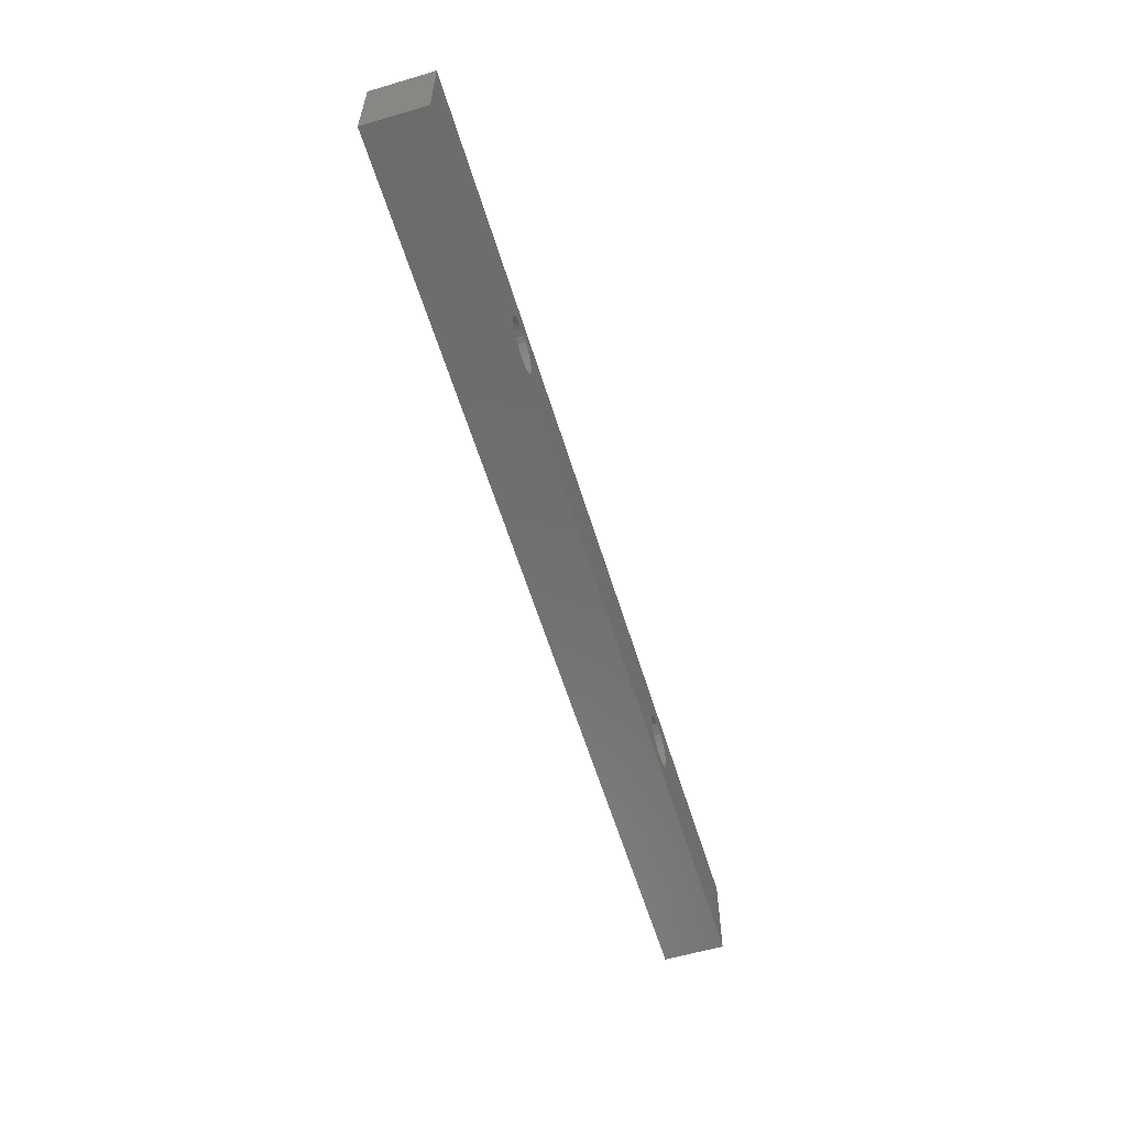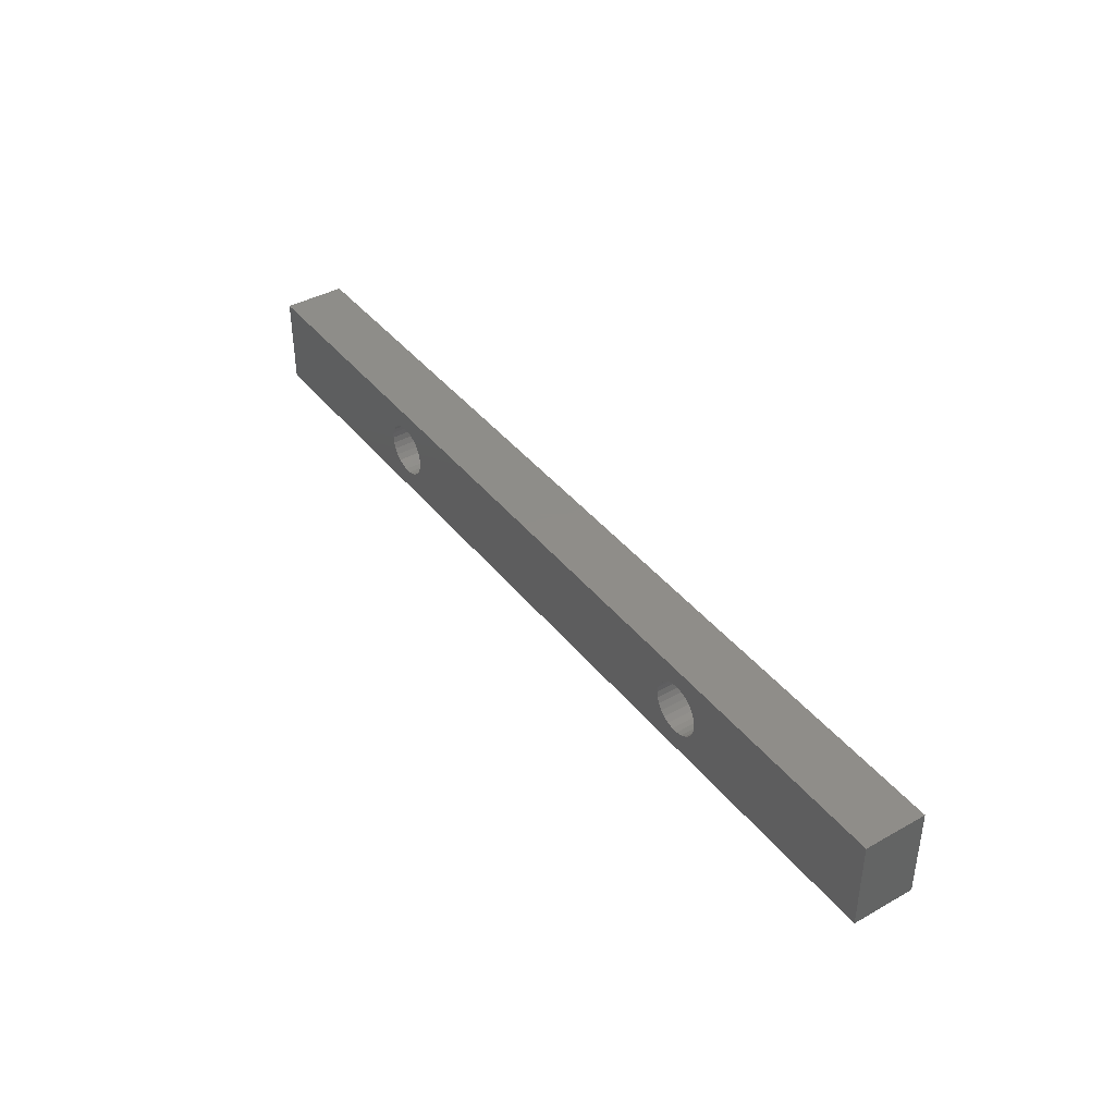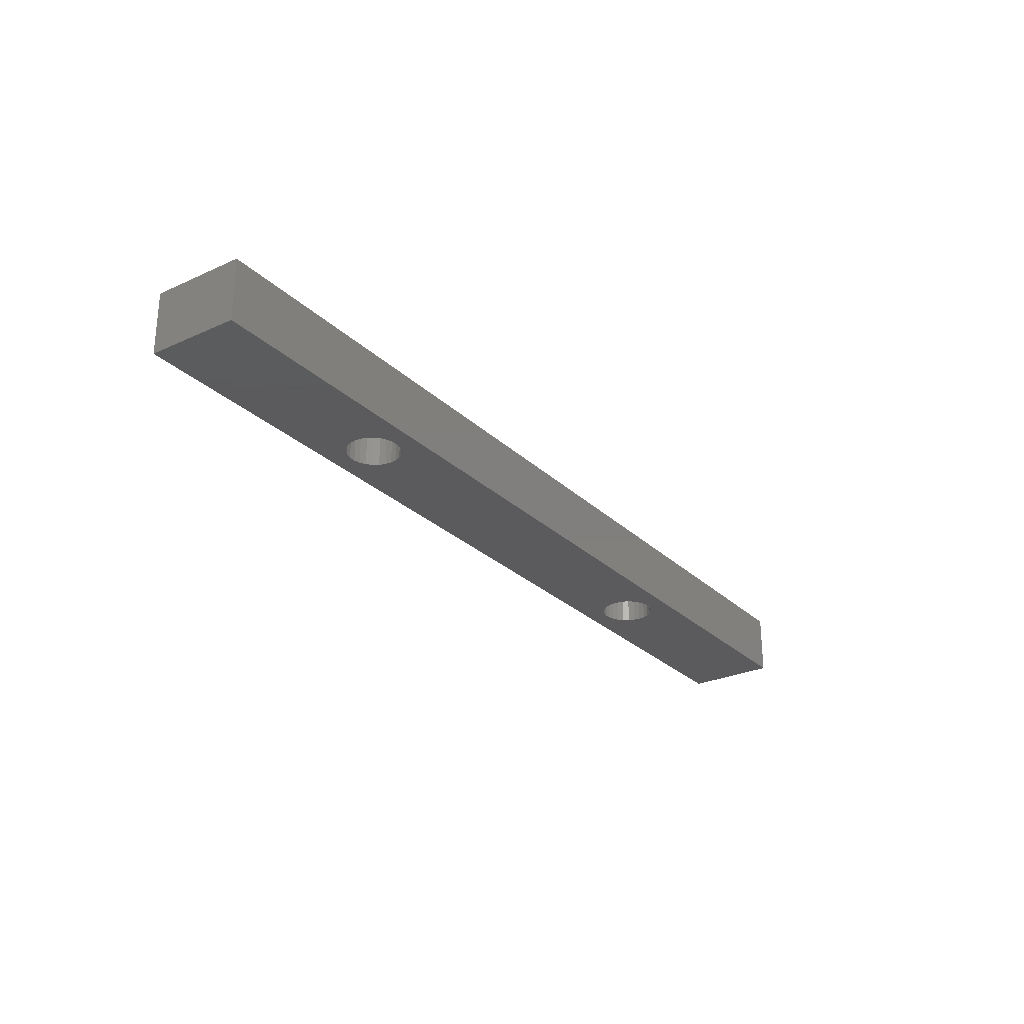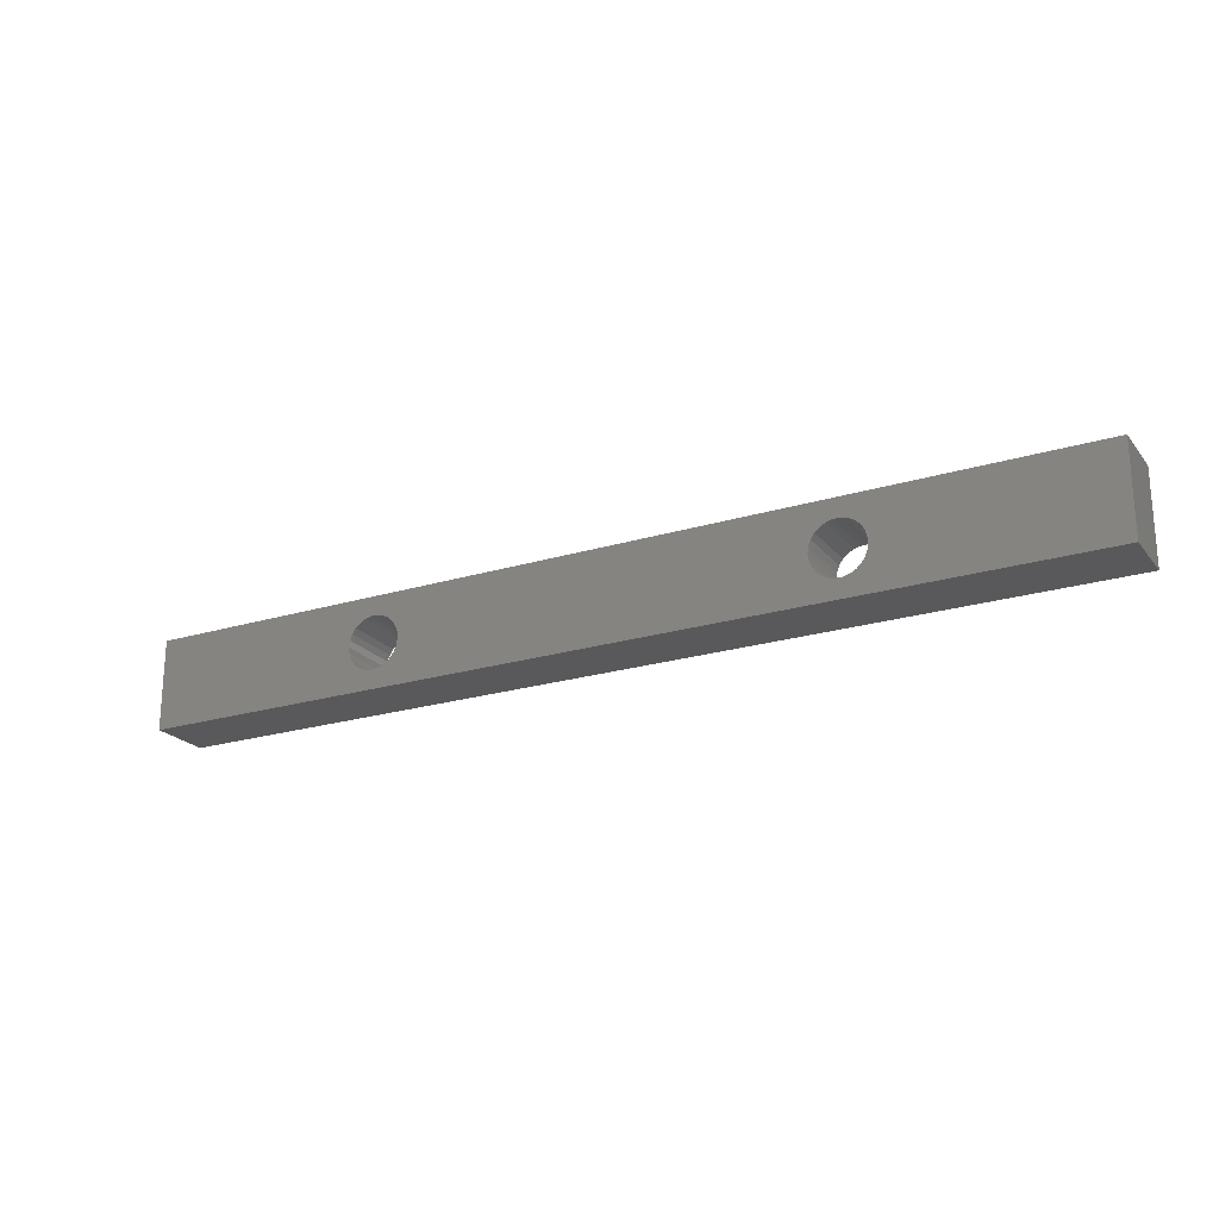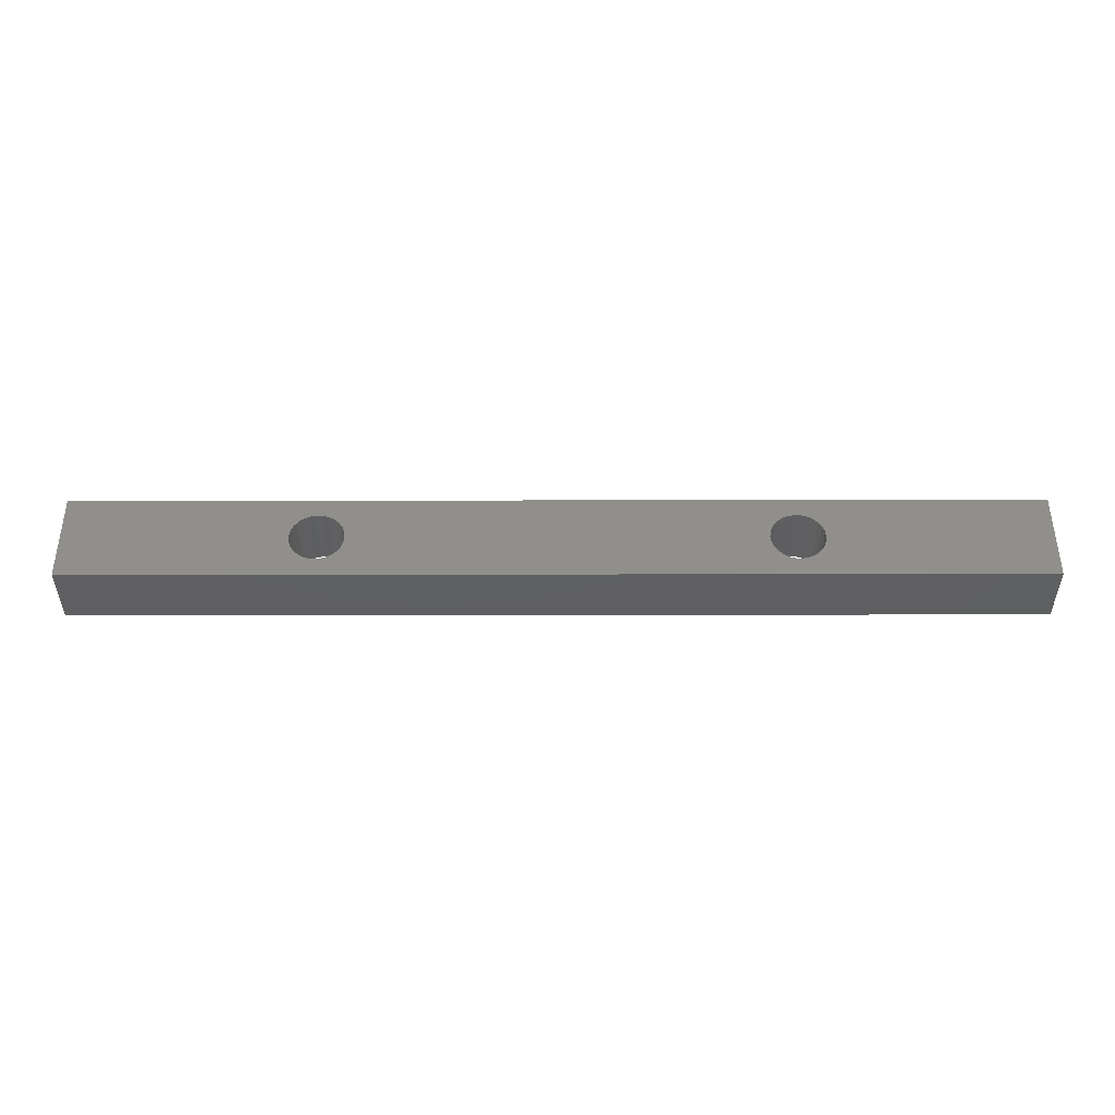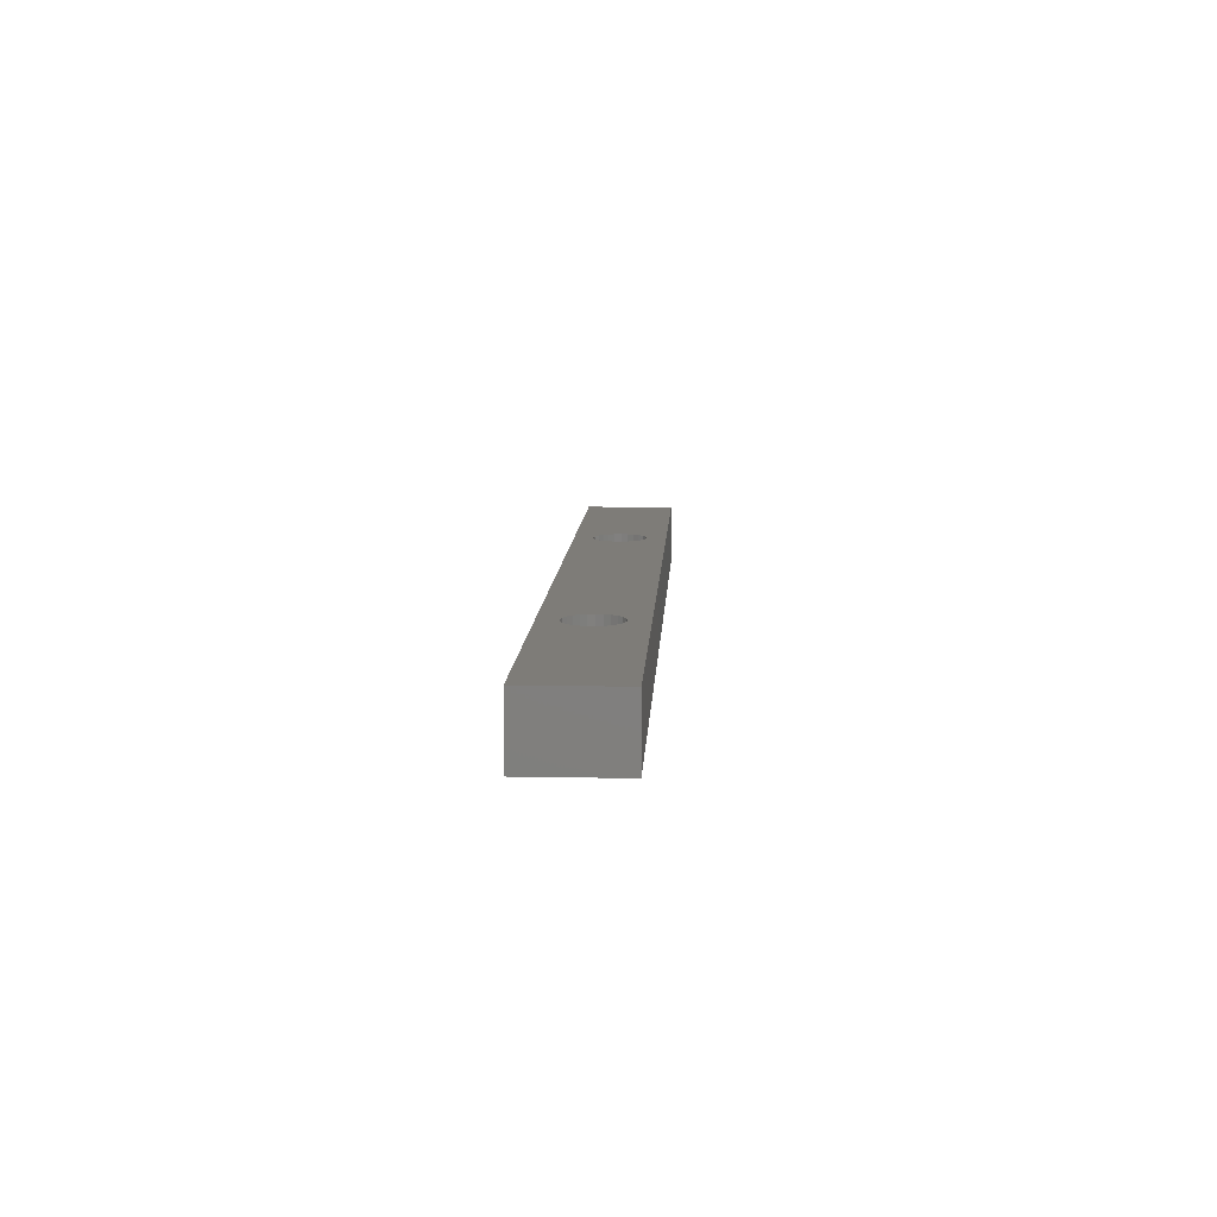
<metadata>
{"format":"stl","ext":"stl","renderer":"f3d","projection":"perspective","resolution":1024,"background":"white","views":[{"elev":-58.7,"azim":106.9,"up":"+Z"},{"elev":40.3,"azim":-124.5,"up":"+Z"},{"elev":-27.2,"azim":125.2,"up":"+Y"},{"elev":-22.0,"azim":-151.9,"up":"+Z"},{"elev":-39.1,"azim":-179.9,"up":"+Z"},{"elev":10.0,"azim":-87.1,"up":"+Y"}]}
</metadata>
<code>
# stl→obj: 168 verts, 340 faces
v 0.9289 -0.01587 -0.02734
v -0.03333 -0.03175 -0.02734
v -0.03333 -0.01587 -0.02734
v 0.9289 -0.03175 -0.02734
v -0.03333 -0.03175 0.06578
v -0.03333 -0.01587 0.06578
v 0.9289 -0.01587 0.06578
v 0.9289 -0.03175 0.06578
v -0.03333 0.03175 -0.02734
v 0.9289 0.03175 -0.02734
v 0.1996 -0.03175 -0.003129
v 0.1947 -0.03175 0.001213
v 0.1909 -0.03175 0.006602
v 0.2054 -0.03175 -0.006172
v 0.1886 -0.03175 0.01272
v 0.2117 -0.03175 -0.007739
v 0.1878 -0.03175 0.01922
v 0.2183 -0.03175 -0.007739
v 0.1886 -0.03175 0.02572
v 0.1909 -0.03175 0.03185
v 0.1947 -0.03175 0.03723
v 0.1996 -0.03175 0.04158
v 0.2054 -0.03175 0.04462
v 0.2117 -0.03175 0.04619
v 0.6603 -0.03175 0.001213
v 0.239 -0.03175 0.006602
v 0.2353 -0.03175 0.001213
v 0.6652 -0.03175 -0.003129
v 0.2304 -0.03175 -0.003129
v 0.6566 -0.03175 0.006602
v 0.2414 -0.03175 0.01272
v 0.671 -0.03175 -0.006172
v 0.2246 -0.03175 -0.006172
v 0.6542 -0.03175 0.01272
v 0.2422 -0.03175 0.01922
v 0.6773 -0.03175 -0.007739
v 0.6534 -0.03175 0.01922
v 0.6542 -0.03175 0.02572
v 0.2414 -0.03175 0.02572
v 0.6566 -0.03175 0.03185
v 0.239 -0.03175 0.03185
v 0.6603 -0.03175 0.03723
v 0.2353 -0.03175 0.03723
v 0.6652 -0.03175 0.04158
v 0.2304 -0.03175 0.04158
v 0.671 -0.03175 0.04462
v 0.2246 -0.03175 0.04462
v 0.6839 -0.03175 -0.007739
v 0.6902 -0.03175 -0.006172
v 0.696 -0.03175 -0.003129
v 0.7009 -0.03175 0.001213
v 0.7046 -0.03175 0.006602
v 0.707 -0.03175 0.01272
v 0.7078 -0.03175 0.01922
v 0.707 -0.03175 0.02572
v 0.7046 -0.03175 0.03185
v 0.7009 -0.03175 0.03723
v 0.696 -0.03175 0.04158
v 0.6902 -0.03175 0.04462
v 0.6839 -0.03175 0.04619
v 0.2183 -0.03175 0.04619
v 0.6773 -0.03175 0.04619
v -0.03333 0.03175 0.06578
v 0.9289 0.03175 0.06578
v 0.1996 0.03175 -0.003129
v 0.1947 0.03175 0.001213
v 0.1909 0.03175 0.006602
v 0.2054 0.03175 -0.006172
v 0.1886 0.03175 0.01272
v 0.2117 0.03175 -0.007739
v 0.1878 0.03175 0.01922
v 0.2183 0.03175 -0.007739
v 0.1886 0.03175 0.02572
v 0.1909 0.03175 0.03185
v 0.1947 0.03175 0.03723
v 0.1996 0.03175 0.04158
v 0.2054 0.03175 0.04462
v 0.2117 0.03175 0.04619
v 0.6603 0.03175 0.001213
v 0.2353 0.03175 0.001213
v 0.239 0.03175 0.006602
v 0.6652 0.03175 -0.003129
v 0.2304 0.03175 -0.003129
v 0.6566 0.03175 0.006602
v 0.2414 0.03175 0.01272
v 0.671 0.03175 -0.006172
v 0.2246 0.03175 -0.006172
v 0.6542 0.03175 0.01272
v 0.2422 0.03175 0.01922
v 0.6773 0.03175 -0.007739
v 0.6534 0.03175 0.01922
v 0.6542 0.03175 0.02572
v 0.2414 0.03175 0.02572
v 0.6566 0.03175 0.03185
v 0.239 0.03175 0.03185
v 0.6603 0.03175 0.03723
v 0.2353 0.03175 0.03723
v 0.6652 0.03175 0.04158
v 0.2304 0.03175 0.04158
v 0.671 0.03175 0.04462
v 0.2246 0.03175 0.04462
v 0.6839 0.03175 -0.007739
v 0.6902 0.03175 -0.006172
v 0.696 0.03175 -0.003129
v 0.7009 0.03175 0.001213
v 0.7046 0.03175 0.006602
v 0.707 0.03175 0.01272
v 0.7078 0.03175 0.01922
v 0.707 0.03175 0.02572
v 0.7046 0.03175 0.03185
v 0.7009 0.03175 0.03723
v 0.696 0.03175 0.04158
v 0.6902 0.03175 0.04462
v 0.6839 0.03175 0.04619
v 0.2183 0.03175 0.04619
v 0.6773 0.03175 0.04619
v 0.2414 -0.01587 0.02572
v 0.2422 -0.01587 0.01922
v 0.239 -0.01587 0.03185
v 0.2353 -0.01587 0.03723
v 0.2304 -0.01587 0.04158
v 0.2246 -0.01587 0.04462
v 0.2183 -0.01587 0.04619
v 0.2117 -0.01587 0.04619
v 0.2054 -0.01587 0.04462
v 0.1996 -0.01587 0.04158
v 0.1947 -0.01587 0.03723
v 0.1909 -0.01587 0.03185
v 0.1886 -0.01587 0.02572
v 0.1878 -0.01587 0.01922
v 0.1886 -0.01587 0.01272
v 0.1909 -0.01587 0.006602
v 0.1947 -0.01587 0.001213
v 0.1996 -0.01587 -0.003129
v 0.2054 -0.01587 -0.006172
v 0.2117 -0.01587 -0.007739
v 0.2183 -0.01587 -0.007739
v 0.2246 -0.01587 -0.006172
v 0.2304 -0.01587 -0.003129
v 0.2353 -0.01587 0.001213
v 0.239 -0.01587 0.006602
v 0.2414 -0.01587 0.01272
v 0.707 -0.01587 0.02572
v 0.7078 -0.01587 0.01922
v 0.7046 -0.01587 0.03185
v 0.7009 -0.01587 0.03723
v 0.696 -0.01587 0.04158
v 0.6902 -0.01587 0.04462
v 0.6839 -0.01587 0.04619
v 0.6773 -0.01587 0.04619
v 0.671 -0.01587 0.04462
v 0.6652 -0.01587 0.04158
v 0.6603 -0.01587 0.03723
v 0.6566 -0.01587 0.03185
v 0.6542 -0.01587 0.02572
v 0.6534 -0.01587 0.01922
v 0.6542 -0.01587 0.01272
v 0.6566 -0.01587 0.006602
v 0.6603 -0.01587 0.001213
v 0.6652 -0.01587 -0.003129
v 0.671 -0.01587 -0.006172
v 0.6773 -0.01587 -0.007739
v 0.6839 -0.01587 -0.007739
v 0.6902 -0.01587 -0.006172
v 0.696 -0.01587 -0.003129
v 0.7009 -0.01587 0.001213
v 0.7046 -0.01587 0.006602
v 0.707 -0.01587 0.01272
f 1 2 3
f 1 4 2
f 3 5 6
f 3 2 5
f 7 4 1
f 7 8 4
f 1 3 9
f 1 9 10
f 11 12 2
f 13 2 12
f 14 11 2
f 15 2 13
f 16 14 2
f 17 5 2
f 17 2 15
f 18 16 2
f 19 5 17
f 20 5 19
f 21 5 20
f 22 5 21
f 23 5 22
f 24 5 23
f 25 26 27
f 28 27 29
f 28 25 27
f 30 31 26
f 30 26 25
f 32 29 33
f 32 28 29
f 34 31 30
f 34 35 31
f 36 32 33
f 36 33 18
f 37 35 34
f 38 39 35
f 38 35 37
f 40 41 39
f 40 39 38
f 42 43 41
f 42 41 40
f 44 45 43
f 44 43 42
f 46 47 45
f 46 45 44
f 4 36 18
f 4 48 36
f 4 49 48
f 4 50 49
f 4 51 50
f 4 52 51
f 4 53 52
f 4 54 53
f 4 18 2
f 8 55 54
f 8 56 55
f 8 57 56
f 8 58 57
f 8 59 58
f 8 60 59
f 8 54 4
f 8 5 24
f 8 24 61
f 8 61 47
f 8 47 62
f 62 47 46
f 8 62 60
f 6 8 7
f 6 5 8
f 3 6 63
f 3 63 9
f 7 1 10
f 7 10 64
f 65 9 66
f 67 66 9
f 68 9 65
f 69 67 9
f 70 9 68
f 71 9 63
f 71 69 9
f 72 9 70
f 73 71 63
f 74 73 63
f 75 74 63
f 76 75 63
f 77 76 63
f 78 77 63
f 79 80 81
f 82 83 80
f 82 80 79
f 84 81 85
f 84 79 81
f 86 87 83
f 86 83 82
f 88 84 85
f 88 85 89
f 90 87 86
f 90 72 87
f 91 88 89
f 92 89 93
f 92 91 89
f 94 93 95
f 94 92 93
f 96 95 97
f 96 94 95
f 98 97 99
f 98 96 97
f 100 99 101
f 100 98 99
f 10 72 90
f 10 90 102
f 10 102 103
f 10 103 104
f 10 104 105
f 10 105 106
f 10 106 107
f 10 107 108
f 10 9 72
f 64 108 109
f 64 109 110
f 64 110 111
f 64 111 112
f 64 112 113
f 64 113 114
f 64 10 108
f 64 78 63
f 64 115 78
f 64 101 115
f 64 116 101
f 116 100 101
f 64 114 116
f 117 118 35
f 117 35 39
f 119 39 41
f 119 117 39
f 120 41 43
f 120 119 41
f 121 43 45
f 121 120 43
f 122 45 47
f 122 121 45
f 123 47 61
f 123 122 47
f 124 61 24
f 124 123 61
f 125 24 23
f 125 124 24
f 126 23 22
f 126 125 23
f 127 22 21
f 127 126 22
f 128 21 20
f 128 127 21
f 129 128 20
f 129 20 19
f 130 129 19
f 130 19 17
f 131 17 15
f 131 130 17
f 132 15 13
f 132 131 15
f 133 13 12
f 133 132 13
f 134 12 11
f 134 133 12
f 135 11 14
f 135 134 11
f 136 14 16
f 136 135 14
f 137 16 18
f 137 136 16
f 138 18 33
f 138 137 18
f 139 33 29
f 139 138 33
f 140 29 27
f 140 139 29
f 141 27 26
f 141 140 27
f 142 26 31
f 142 141 26
f 118 31 35
f 118 142 31
f 143 144 54
f 143 54 55
f 145 55 56
f 145 143 55
f 146 56 57
f 146 145 56
f 147 57 58
f 147 146 57
f 148 58 59
f 148 147 58
f 149 59 60
f 149 148 59
f 150 60 62
f 150 149 60
f 151 62 46
f 151 150 62
f 152 46 44
f 152 151 46
f 153 44 42
f 153 152 44
f 154 42 40
f 154 153 42
f 155 154 40
f 155 40 38
f 156 155 38
f 156 38 37
f 157 37 34
f 157 156 37
f 158 34 30
f 158 157 34
f 159 30 25
f 159 158 30
f 160 25 28
f 160 159 25
f 161 28 32
f 161 160 28
f 162 32 36
f 162 161 32
f 163 36 48
f 163 162 36
f 164 48 49
f 164 163 48
f 165 49 50
f 165 164 49
f 166 50 51
f 166 165 50
f 167 51 52
f 167 166 51
f 168 52 53
f 168 167 52
f 144 53 54
f 144 168 53
f 6 7 64
f 6 64 63
f 117 89 118
f 117 93 89
f 119 95 93
f 119 93 117
f 120 97 95
f 120 95 119
f 121 99 97
f 121 97 120
f 122 101 99
f 122 99 121
f 123 115 101
f 123 101 122
f 124 78 115
f 124 115 123
f 125 77 78
f 125 78 124
f 126 76 77
f 126 77 125
f 127 75 76
f 127 76 126
f 128 74 75
f 128 75 127
f 129 74 128
f 129 73 74
f 130 73 129
f 130 71 73
f 131 69 71
f 131 71 130
f 132 67 69
f 132 69 131
f 133 66 67
f 133 67 132
f 134 65 66
f 134 66 133
f 135 68 65
f 135 65 134
f 136 70 68
f 136 68 135
f 137 72 70
f 137 70 136
f 138 87 72
f 138 72 137
f 139 83 87
f 139 87 138
f 140 80 83
f 140 83 139
f 141 81 80
f 141 80 140
f 142 85 81
f 142 81 141
f 118 89 85
f 118 85 142
f 143 108 144
f 143 109 108
f 145 110 109
f 145 109 143
f 146 111 110
f 146 110 145
f 147 112 111
f 147 111 146
f 148 113 112
f 148 112 147
f 149 114 113
f 149 113 148
f 150 116 114
f 150 114 149
f 151 100 116
f 151 116 150
f 152 98 100
f 152 100 151
f 153 96 98
f 153 98 152
f 154 94 96
f 154 96 153
f 155 94 154
f 155 92 94
f 156 92 155
f 156 91 92
f 157 88 91
f 157 91 156
f 158 84 88
f 158 88 157
f 159 79 84
f 159 84 158
f 160 82 79
f 160 79 159
f 161 86 82
f 161 82 160
f 162 90 86
f 162 86 161
f 163 102 90
f 163 90 162
f 164 103 102
f 164 102 163
f 165 104 103
f 165 103 164
f 166 105 104
f 166 104 165
f 167 106 105
f 167 105 166
f 168 107 106
f 168 106 167
f 144 108 107
f 144 107 168

</code>
